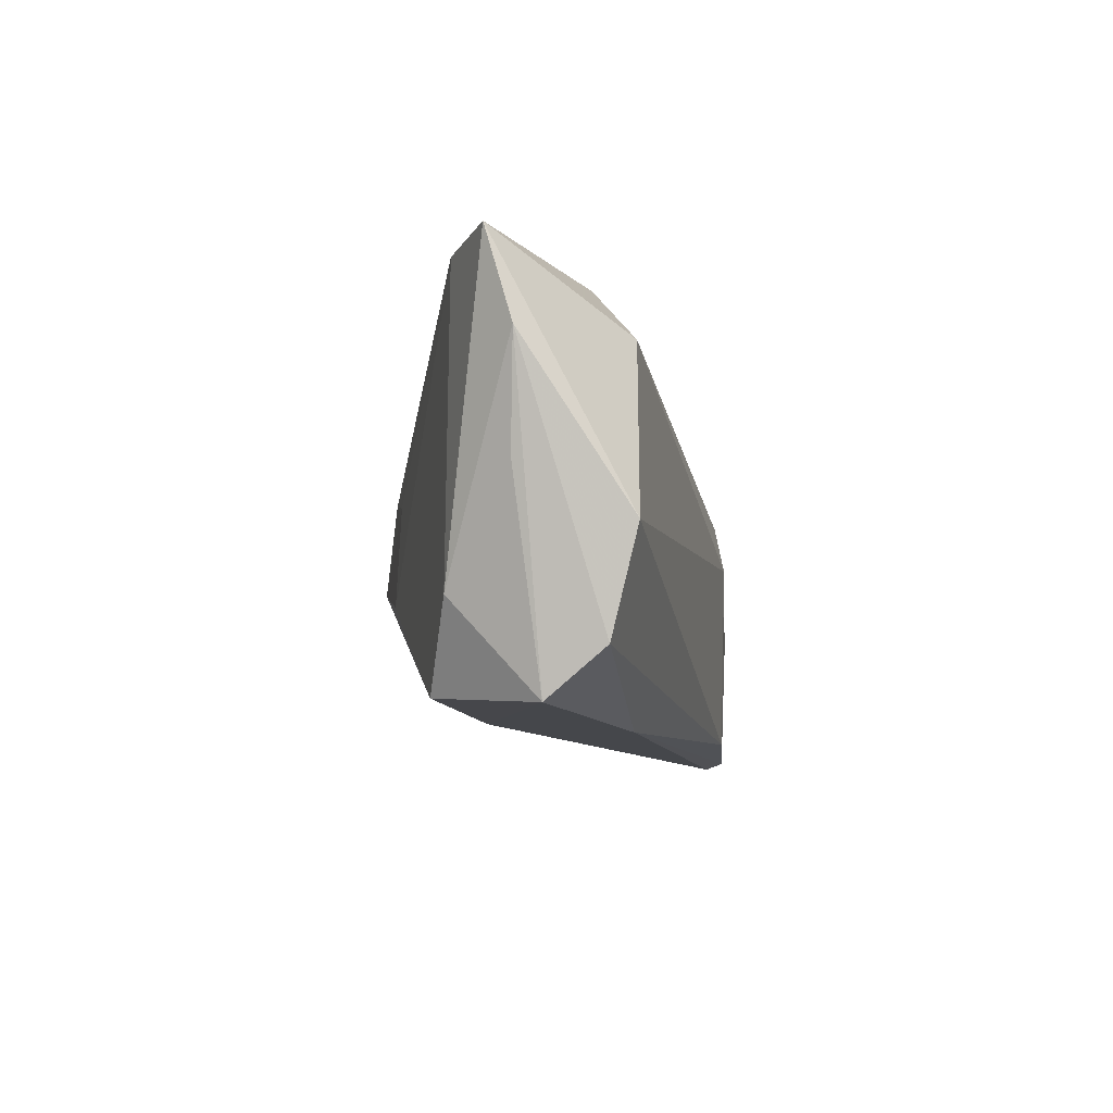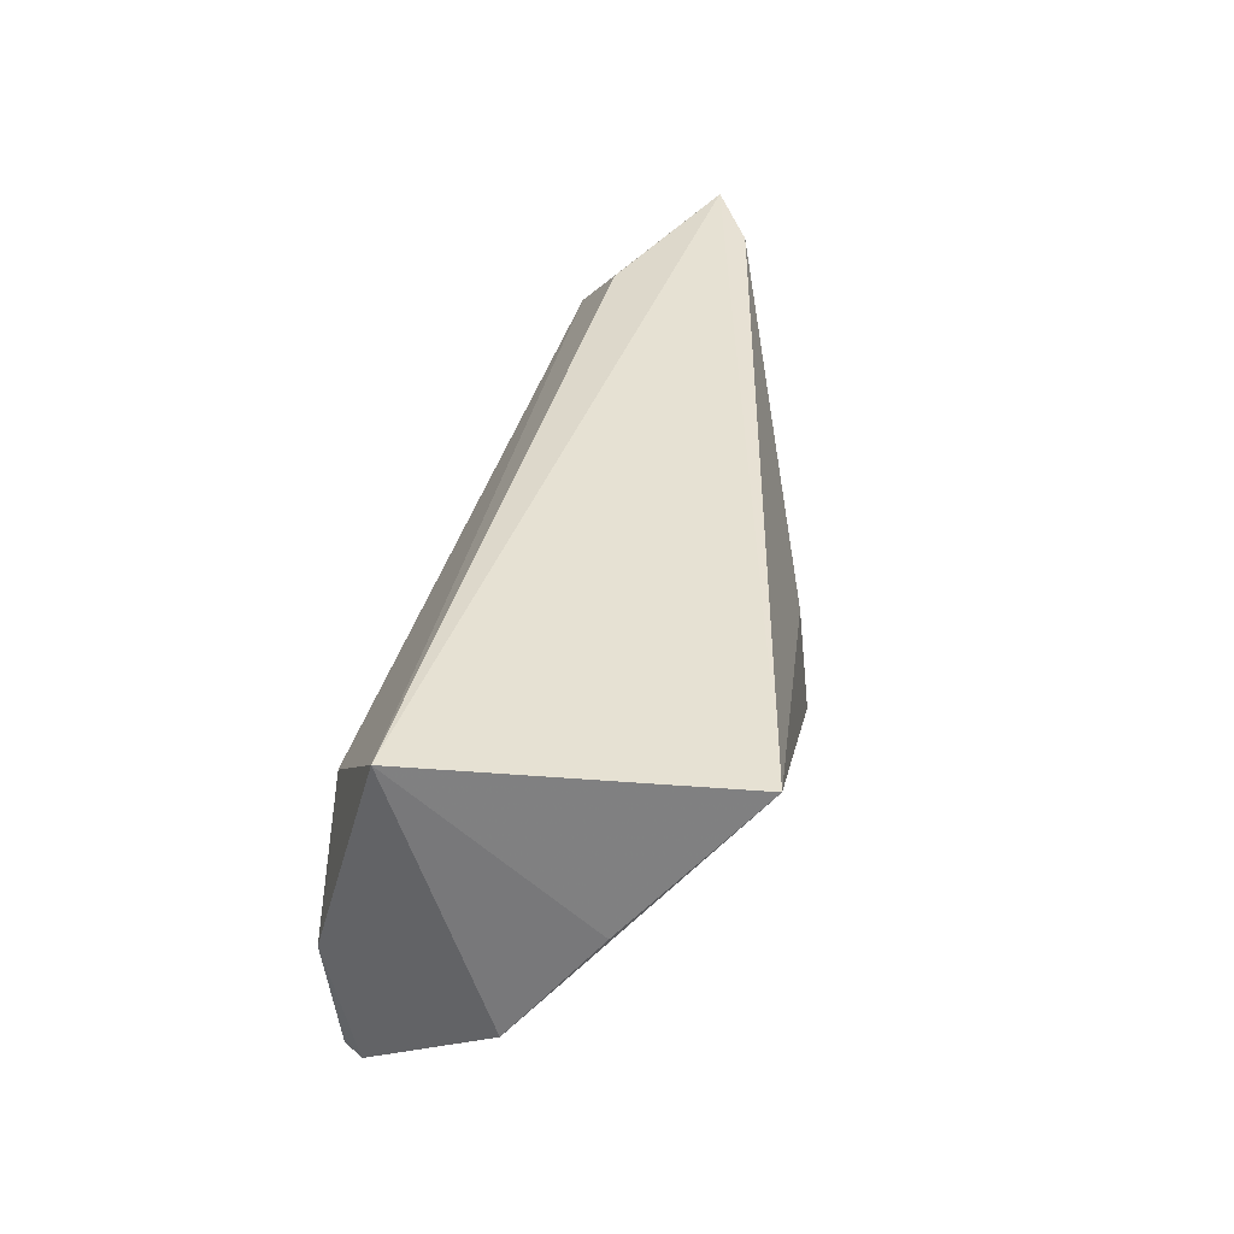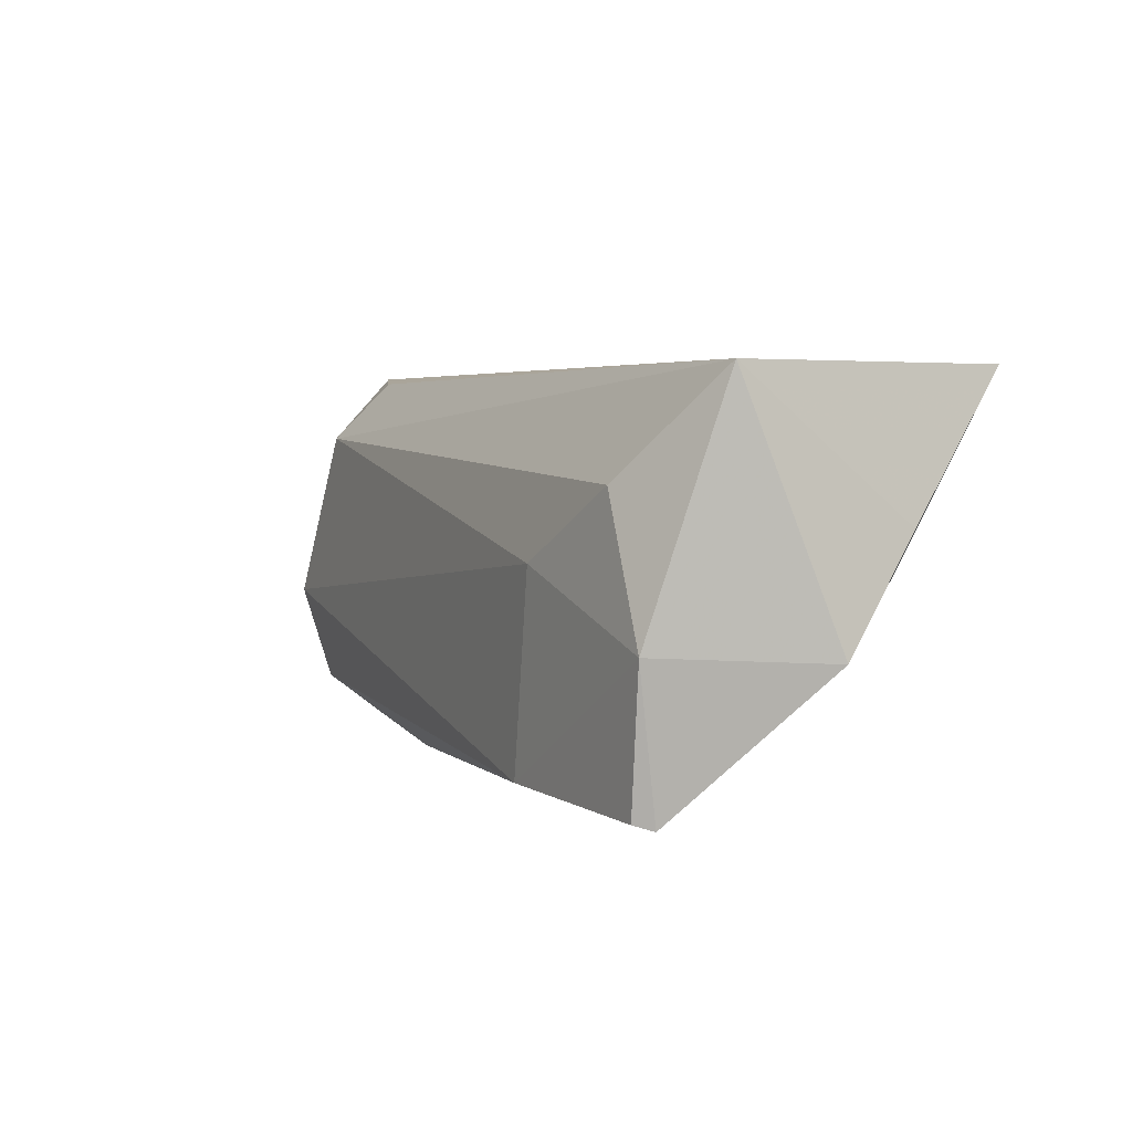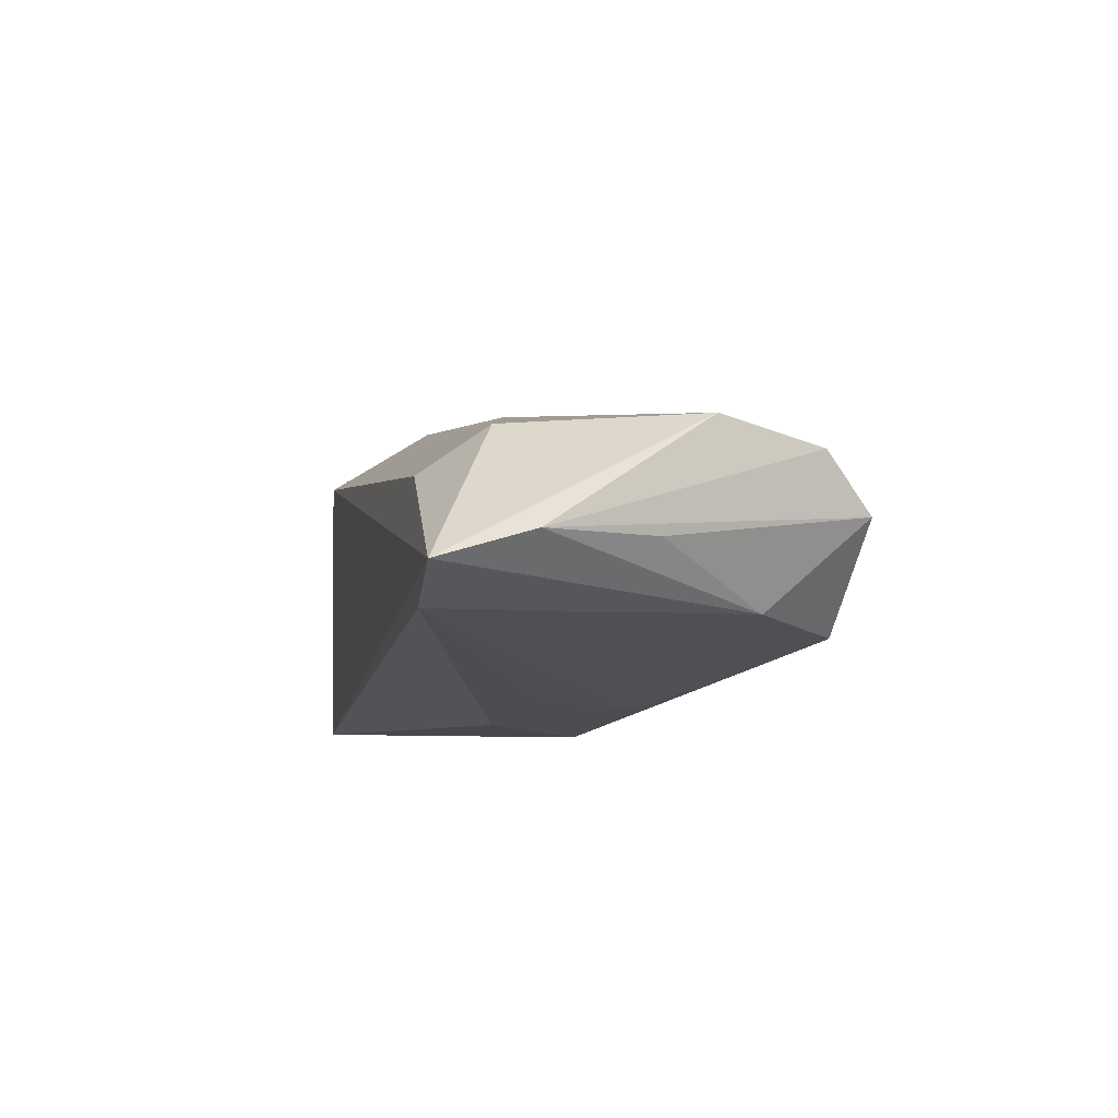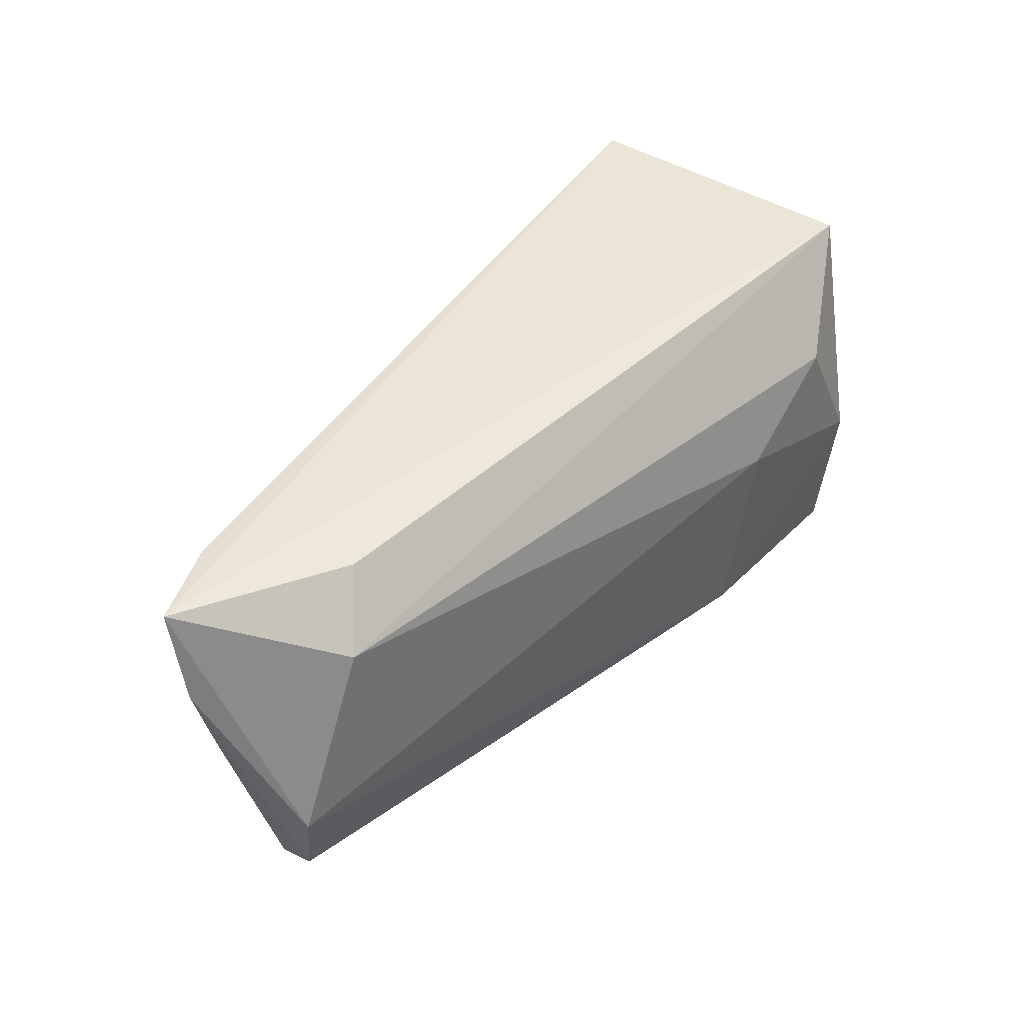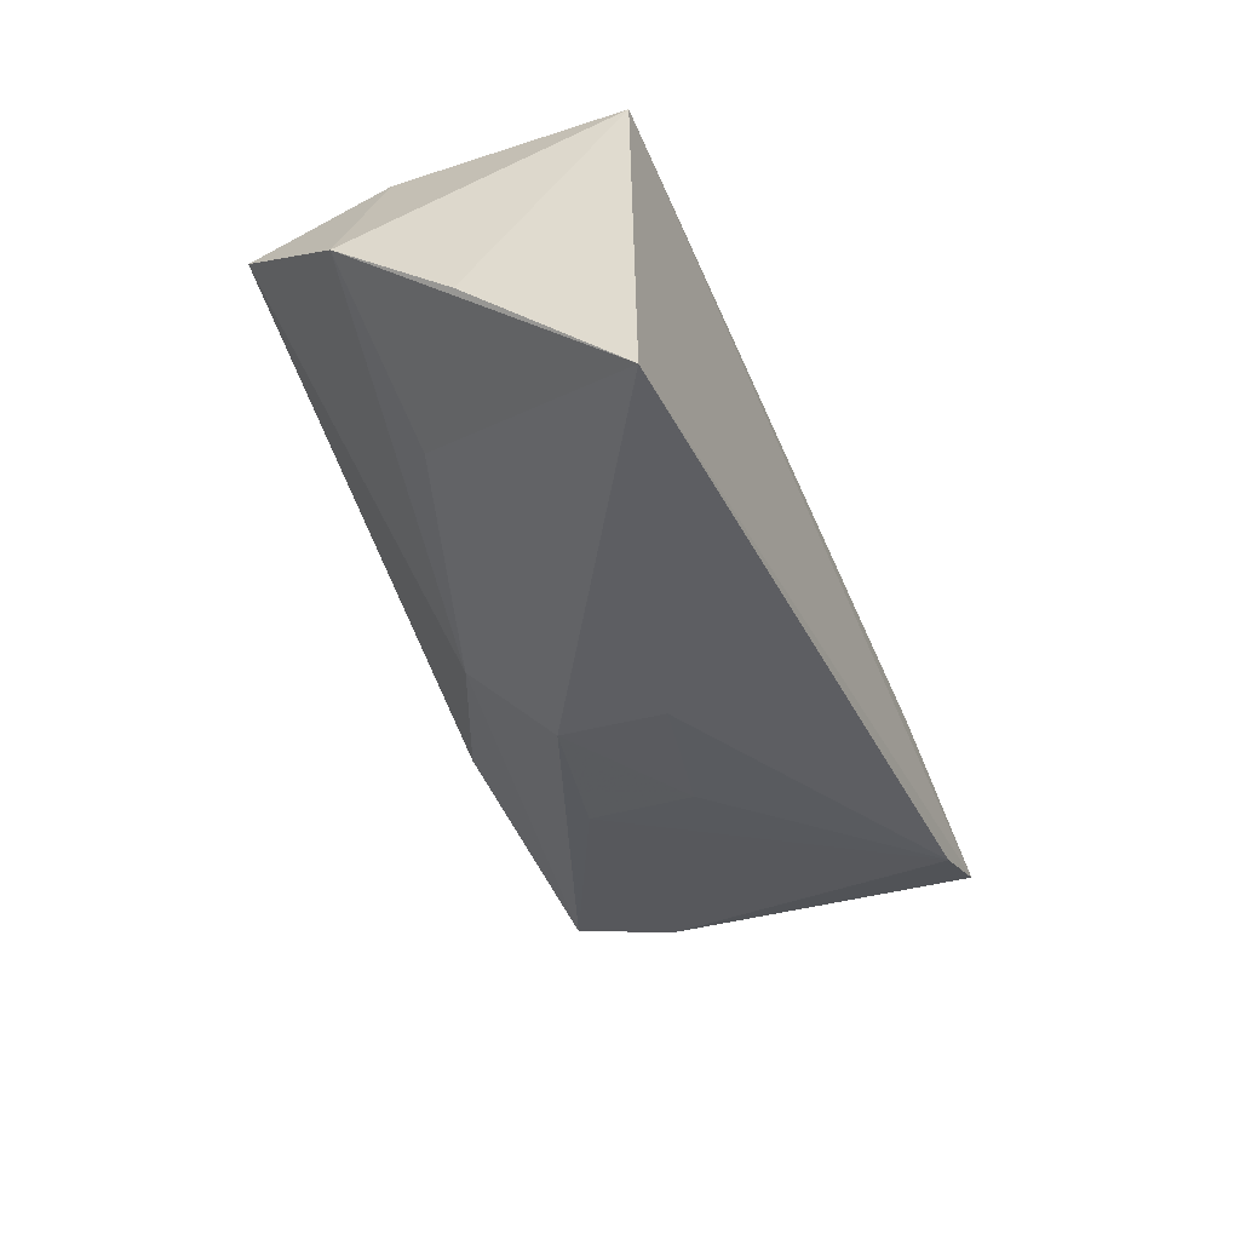
<metadata>
{"format":"obj","ext":"obj","renderer":"f3d","projection":"perspective","resolution":1024,"background":"white","views":[{"elev":-10.5,"azim":-87.1,"up":"+Y"},{"elev":38.7,"azim":98.6,"up":"+Y"},{"elev":4.0,"azim":58.0,"up":"+Y"},{"elev":-4.4,"azim":-101.1,"up":"+Z"},{"elev":44.4,"azim":-51.2,"up":"+Y"},{"elev":-43.2,"azim":113.2,"up":"+Z"}]}
</metadata>
<code>
v -0.04235 0.02204 0.005167
v 0.01996 -0.02466 0.02119
v 0.05401 0.005195 -0.008873
v 0.04773 -0.007433 0.02271
v -0.05278 0.02286 -0.01013
v -0.01203 -0.02483 -0.009151
v -0.02321 -0.02704 0.009462
v -0.06345 0.02319 -0.005653
v -0.05738 -0.0211 0.007395
v -0.04872 0.01429 0.01037
v 0.001427 0.006141 -0.02276
v 0.009724 -0.01479 -0.01618
v 0.05011 0.02319 -0.02447
v 0.03653 -0.00674 -0.01035
v -0.06085 -0.001831 -0.002783
v 0.004586 -0.005646 -0.02447
v 0.04649 -0.02605 0.01965
v -0.05961 -0.008282 0.01066
v 0.02429 0.0008705 0.02203
v -0.05314 -0.015 -0.01049
v 0.05215 0.02319 0.01384
v -0.0643 0.01169 -0.002391
v -0.05531 -0.02694 0.0002248
v 0.03945 0.01006 0.02123
v -0.01667 0.002109 -0.01982
v 0.056 -0.008583 0.001901
v -0.04502 -0.02531 -0.01276
v -0.01461 -0.01031 -0.02072
v 0.0451 -0.02529 0.0219
f 21 10 24
f 1 10 21
f 21 24 4
f 4 26 21
f 17 26 4
f 13 11 5
f 5 11 25
f 10 1 8
f 22 18 8
f 8 18 10
f 8 1 21
f 21 13 8
f 13 5 8
f 22 8 20
f 20 8 5
f 23 20 27
f 19 24 10
f 10 18 19
f 19 18 2
f 2 4 19
f 19 4 24
f 3 13 21
f 21 26 3
f 3 26 13
f 12 26 17
f 29 4 2
f 17 4 29
f 2 18 9
f 9 18 22
f 22 23 9
f 22 20 15
f 15 23 22
f 20 23 15
f 27 12 6
f 6 12 17
f 6 23 27
f 13 26 14
f 26 12 14
f 16 11 13
f 13 14 16
f 16 14 12
f 16 12 27
f 25 11 16
f 2 9 7
f 7 9 23
f 7 29 2
f 17 29 7
f 7 6 17
f 23 6 7
f 28 16 27
f 25 16 28
f 28 5 25
f 27 20 28
f 28 20 5

</code>
